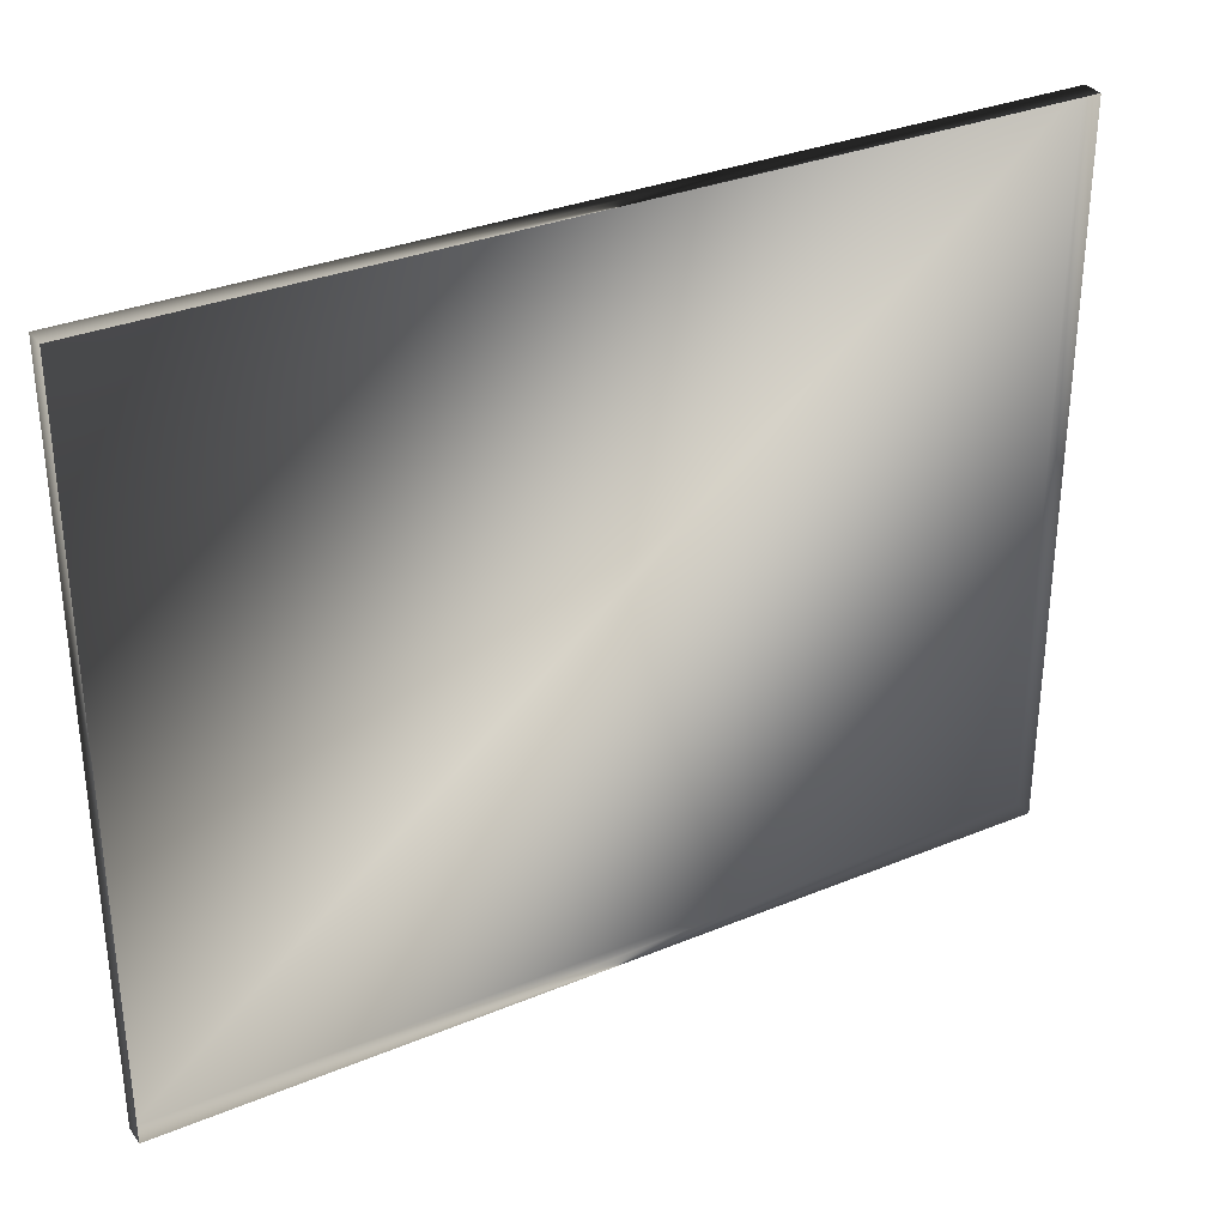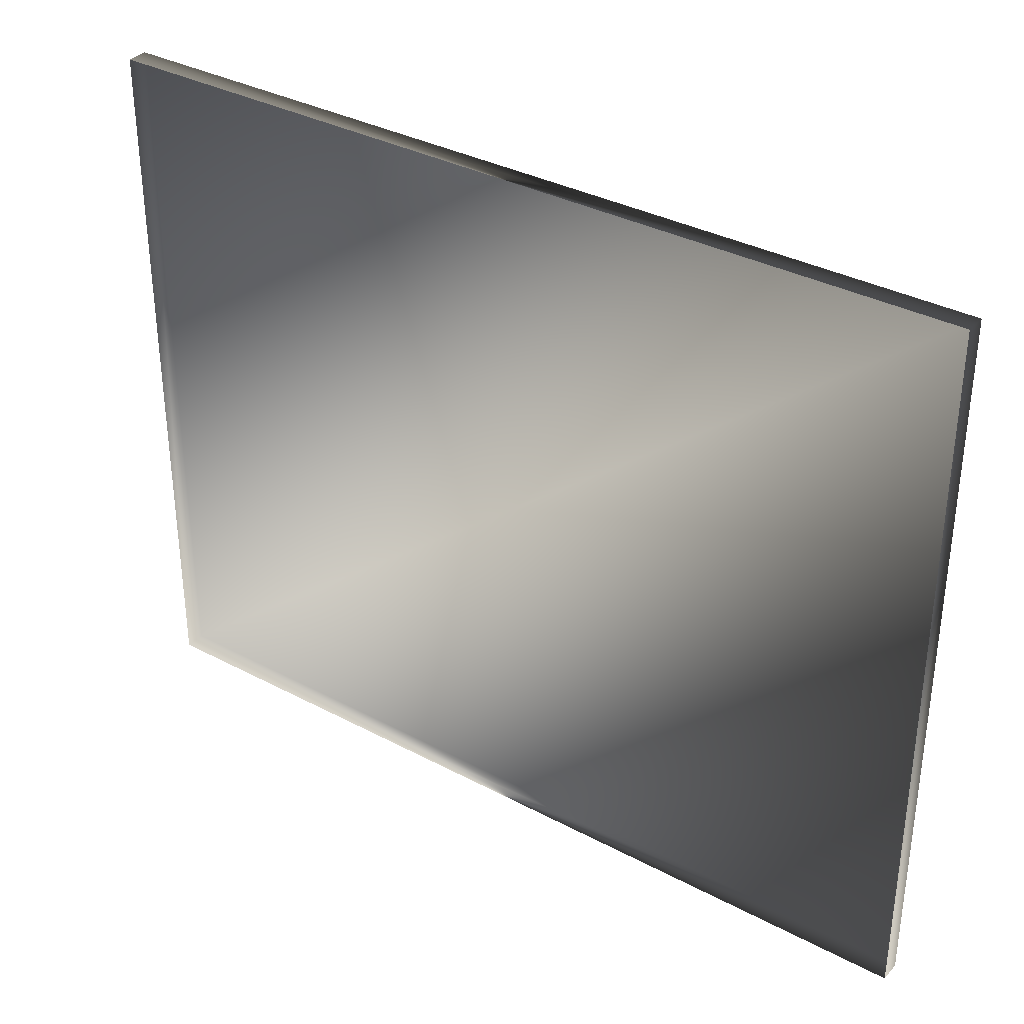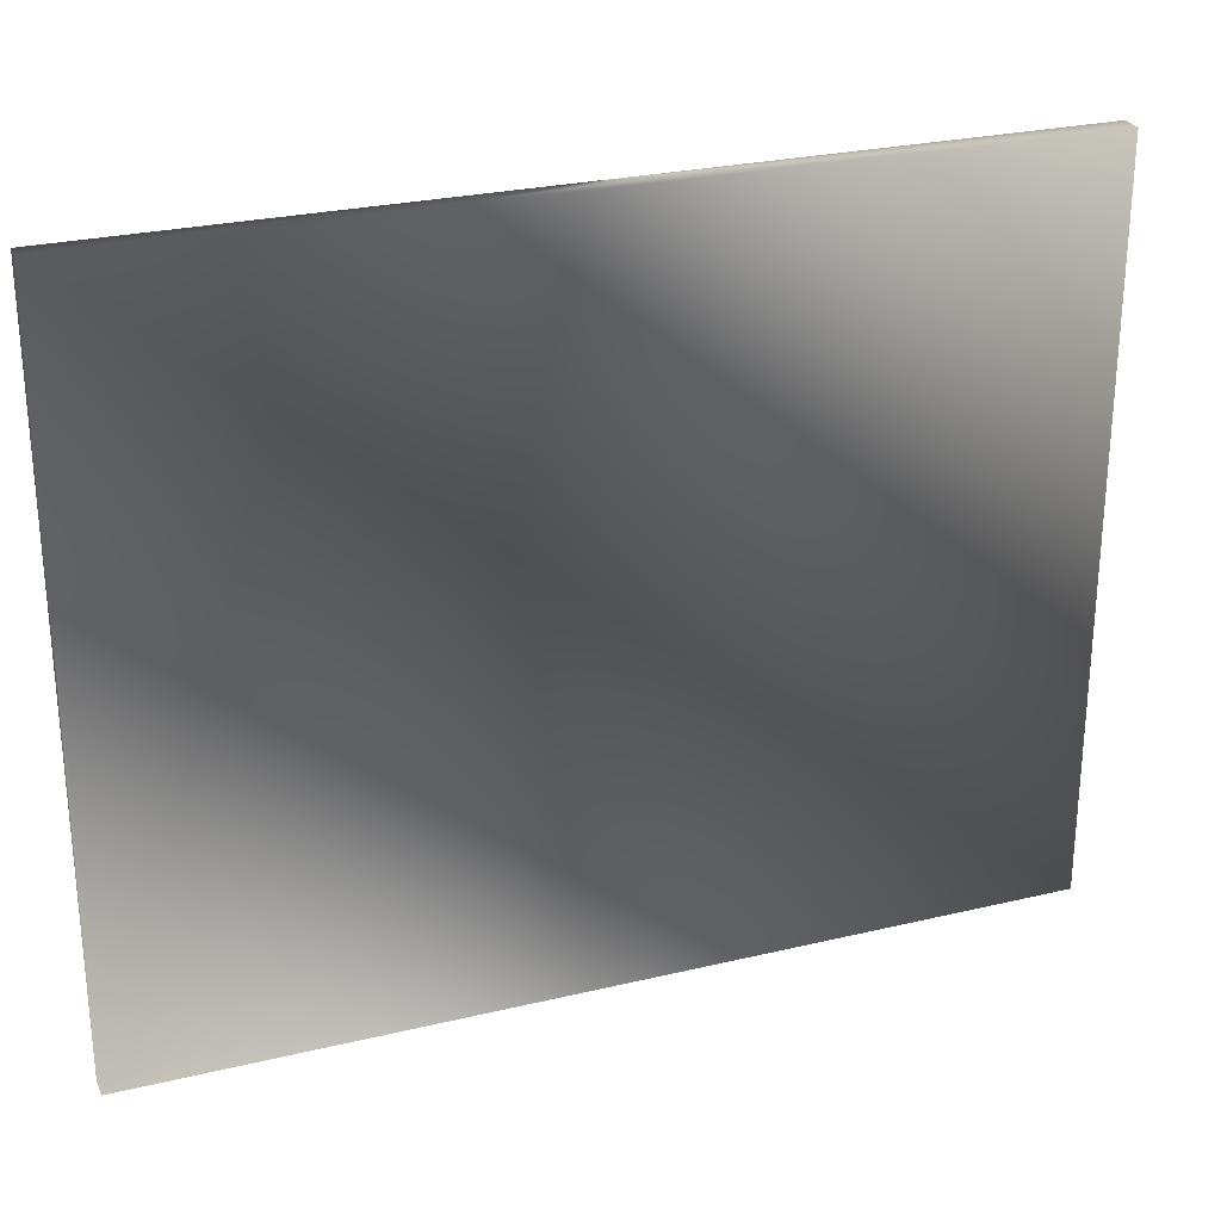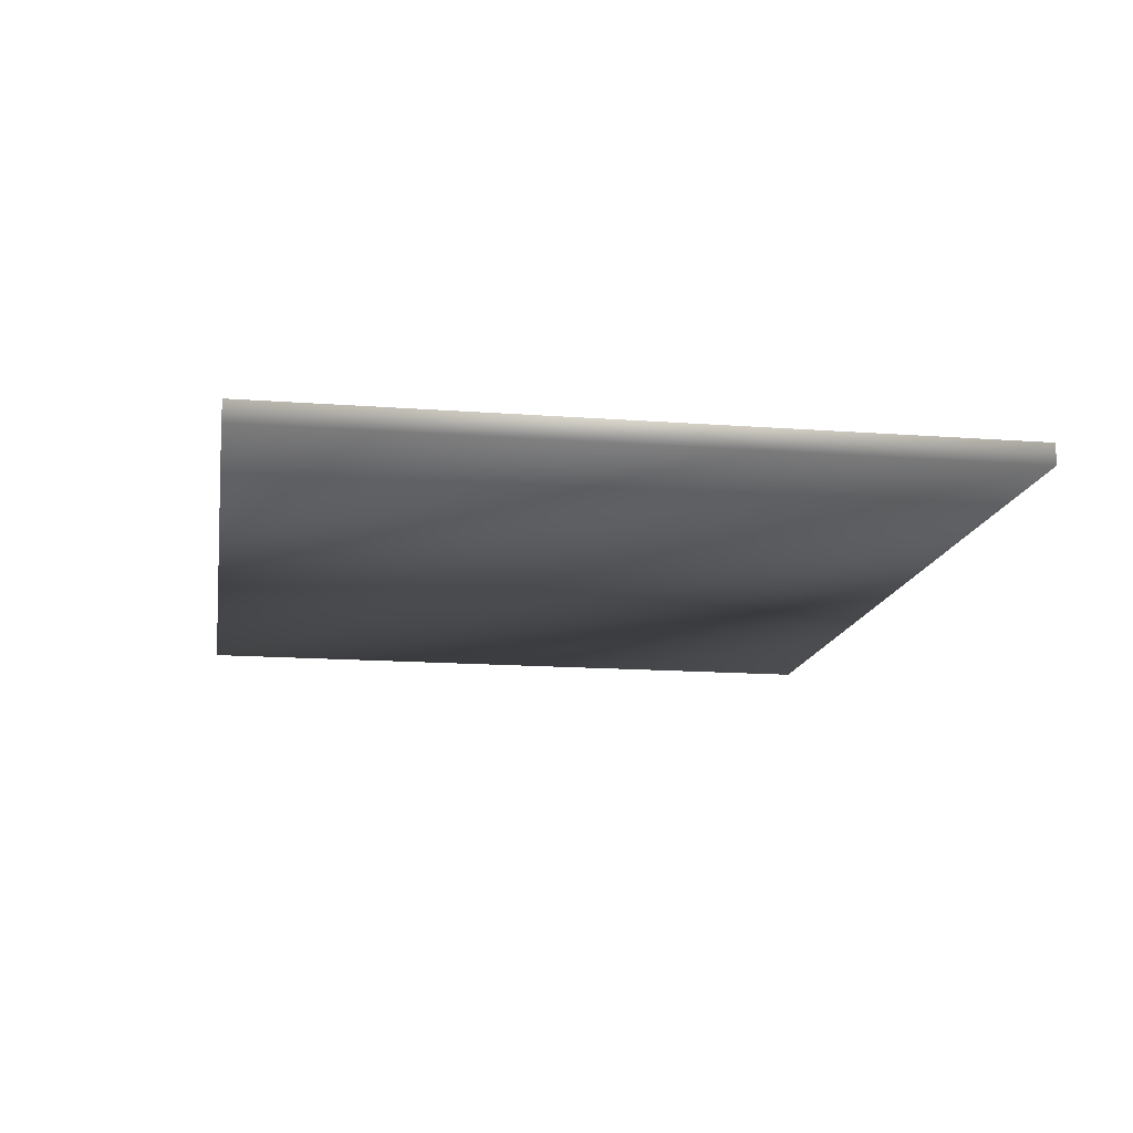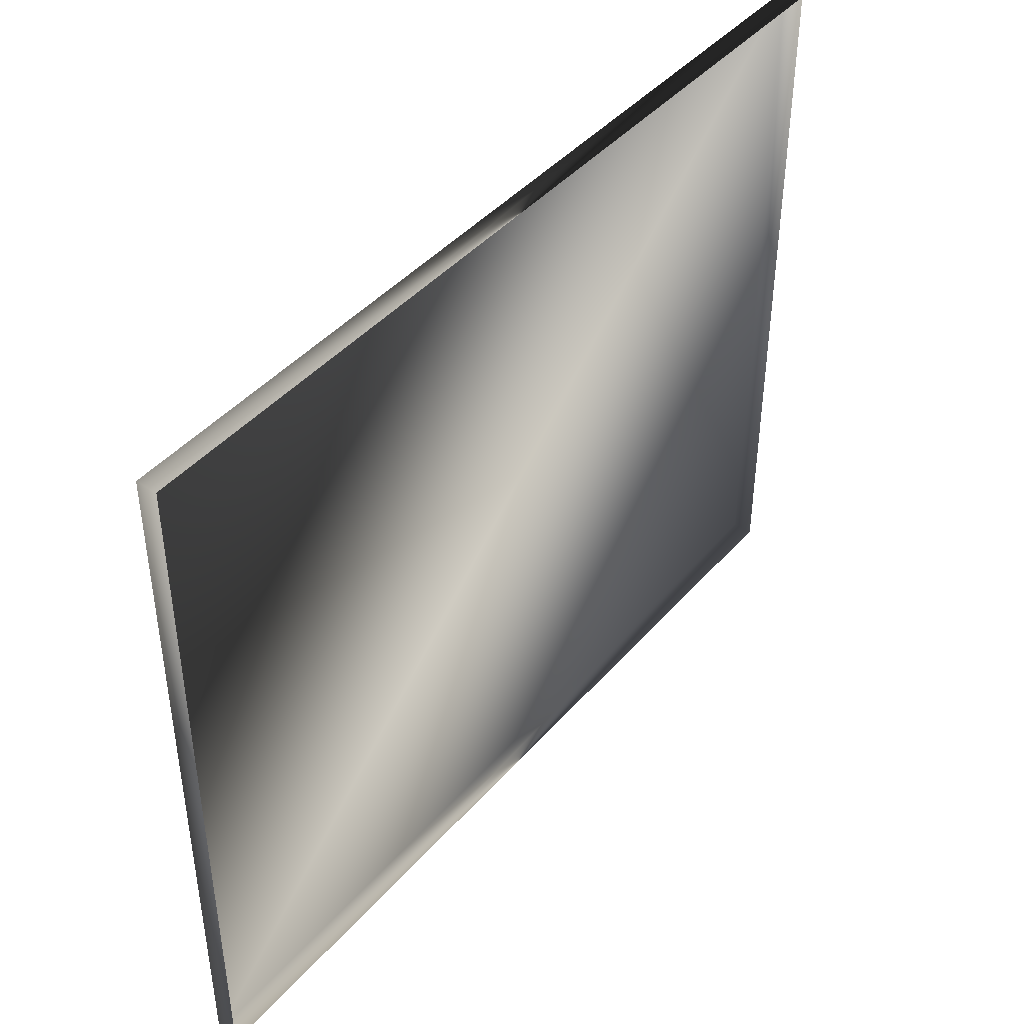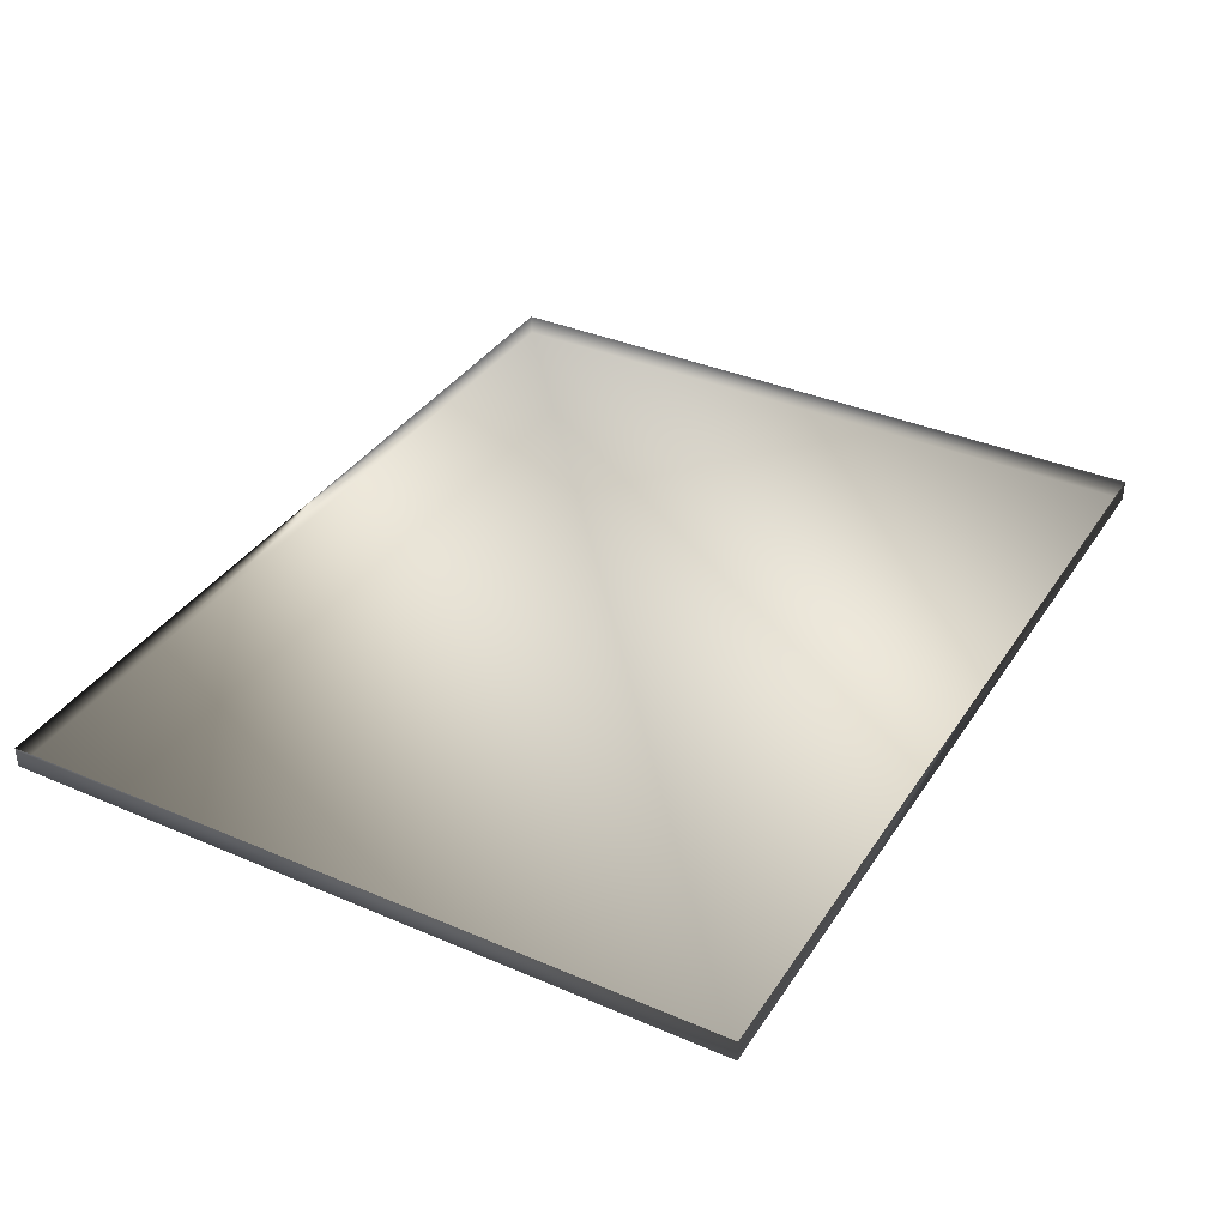
<metadata>
{"format":"obj","ext":"obj","renderer":"f3d","projection":"perspective","resolution":1024,"background":"white","views":[{"elev":32.3,"azim":150.0,"up":"+Z"},{"elev":34.7,"azim":-144.5,"up":"+Z"},{"elev":26.6,"azim":-20.5,"up":"+Z"},{"elev":-14.8,"azim":80.7,"up":"+Y"},{"elev":43.3,"azim":127.7,"up":"+Z"},{"elev":36.5,"azim":-60.8,"up":"+Y"}]}
</metadata>
<code>
o Light
v 0.2338 0.989 -0.1874
v 0.2338 0.989 0.1881
v -0.2338 0.989 0.1881
v -0.2338 0.989 -0.1874
v 0.2338 1 -0.1874
v 0.2338 1 0.1881
v -0.2338 1 0.1881
v -0.2338 1 -0.1874
f 5 1 4
f 5 4 8
f 3 7 8
f 3 8 4
f 2 6 3
f 6 7 3
f 1 5 2
f 5 6 2
f 1 2 3
f 1 3 4

</code>
